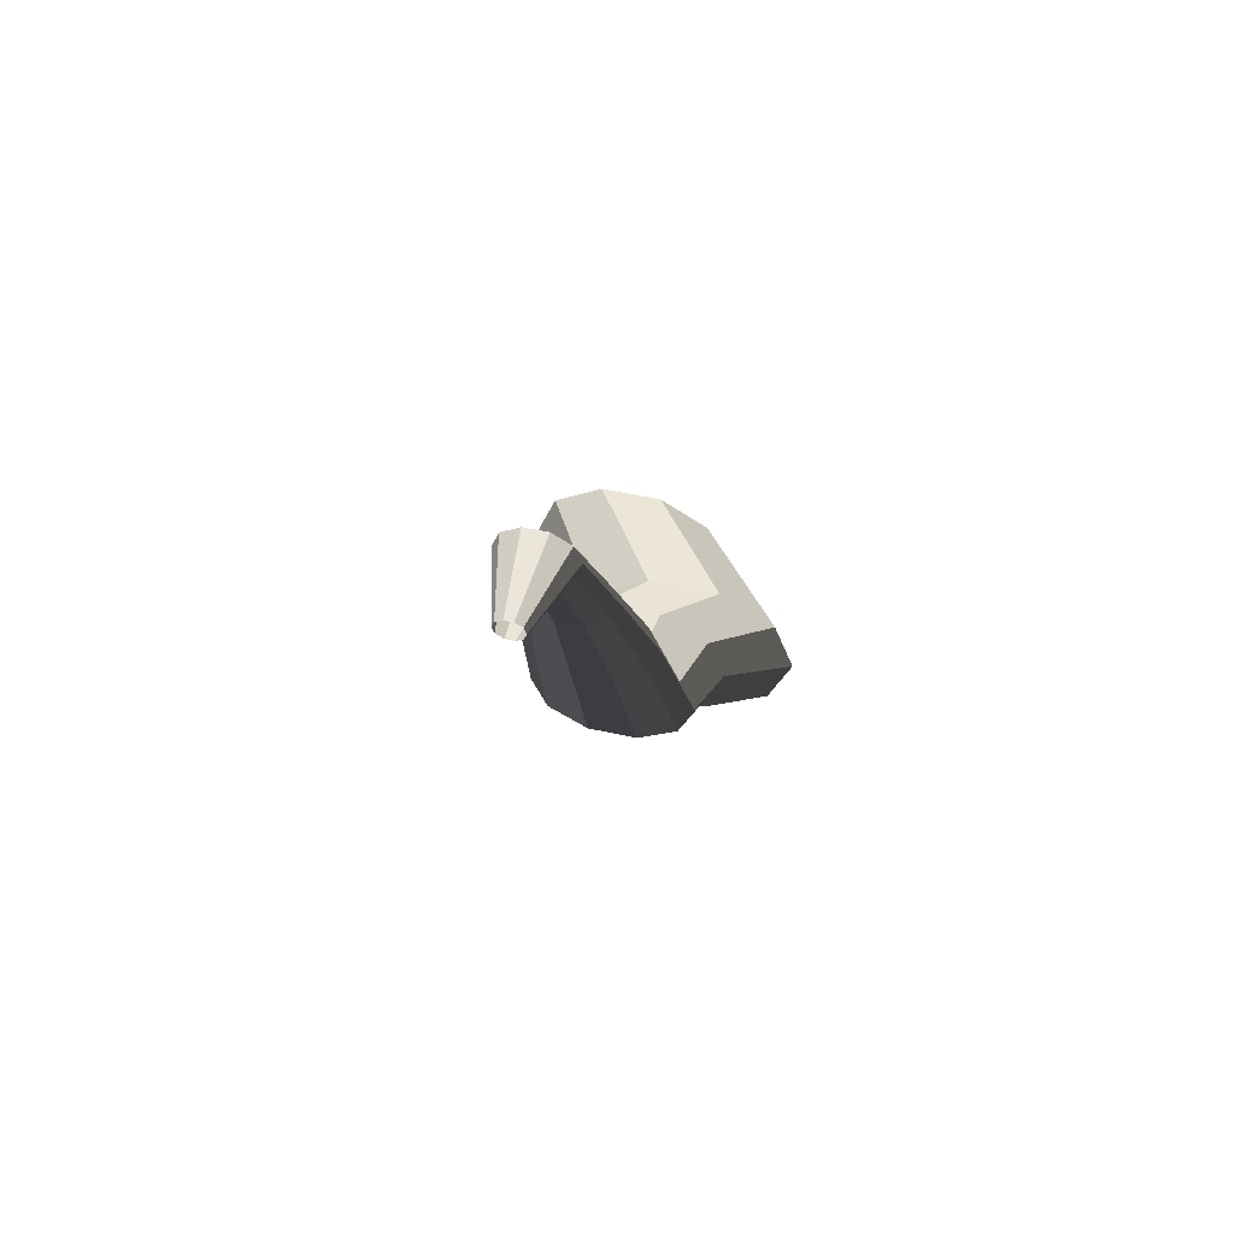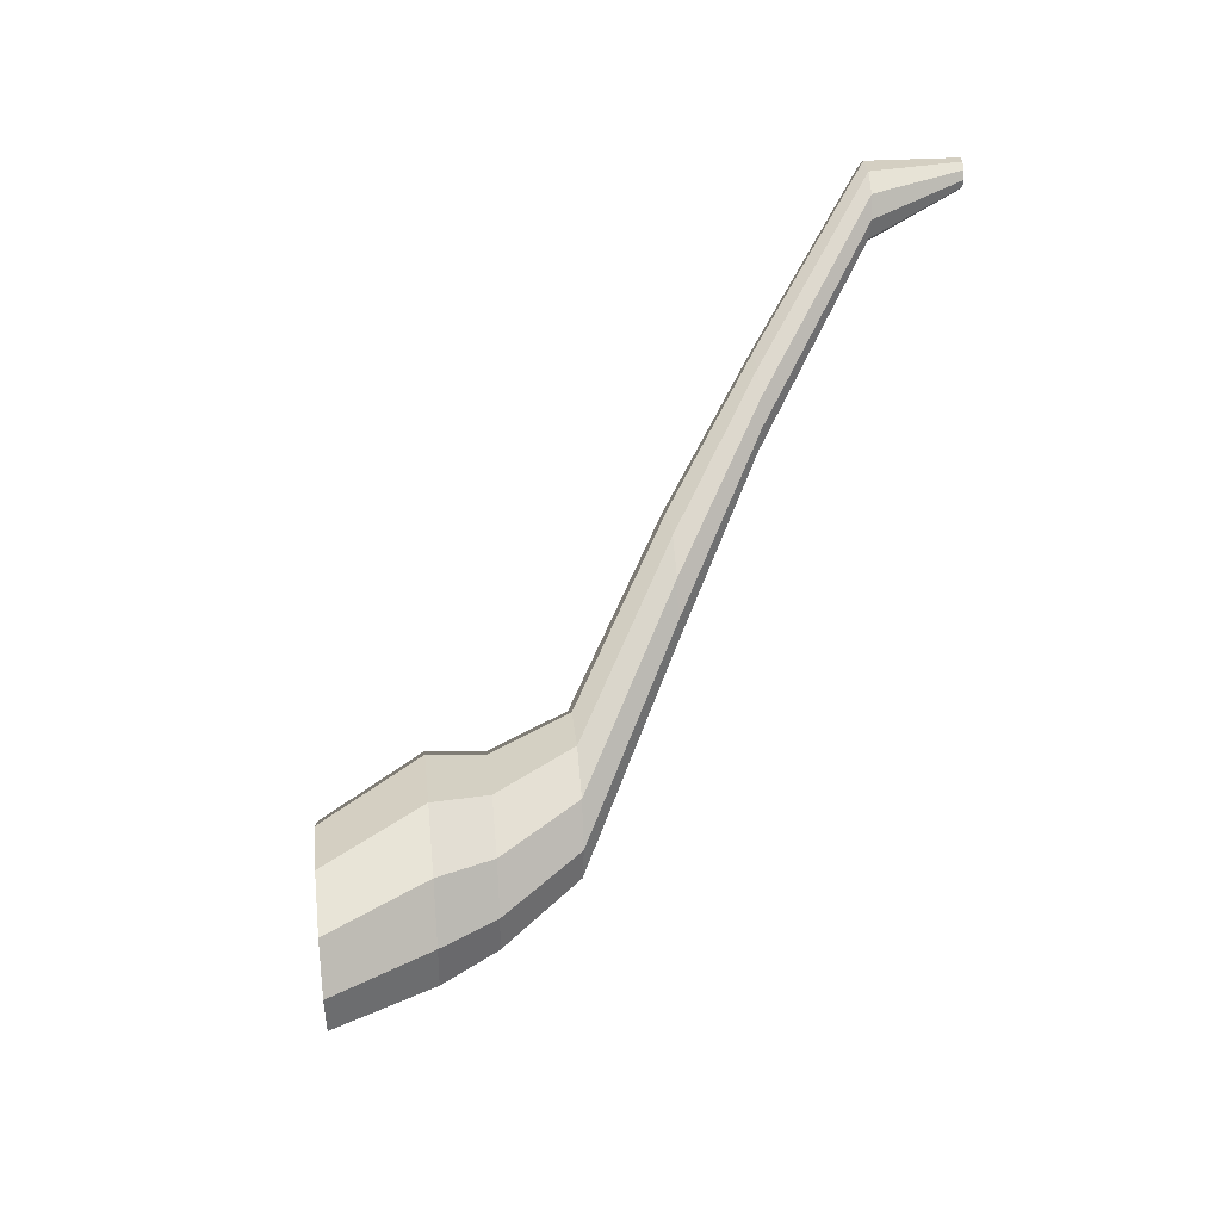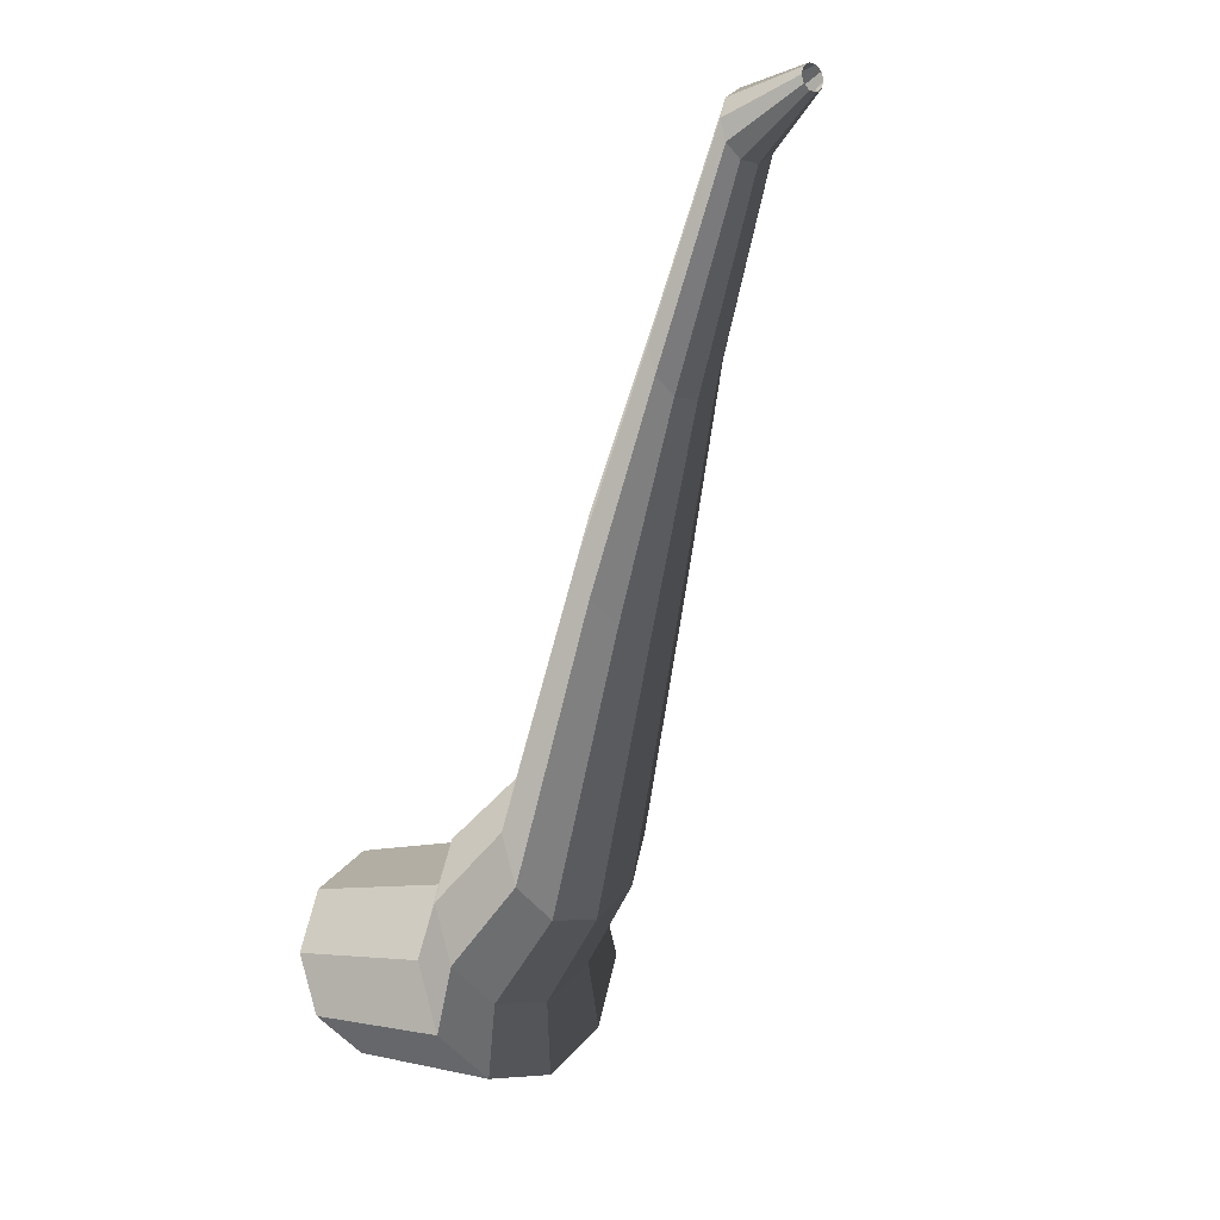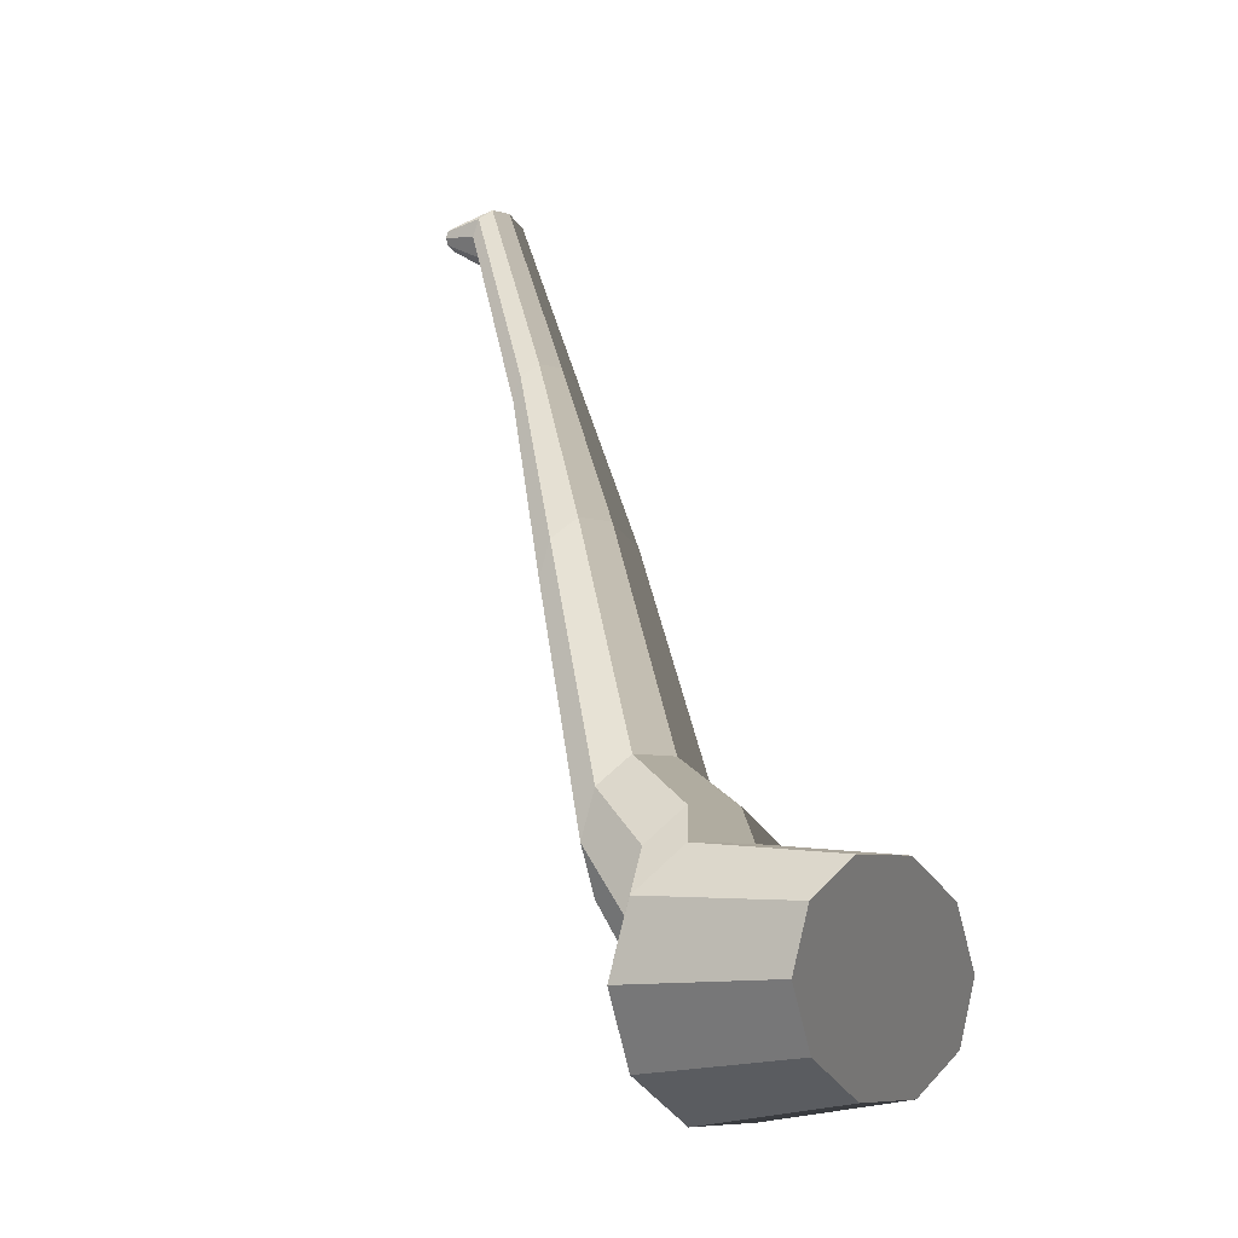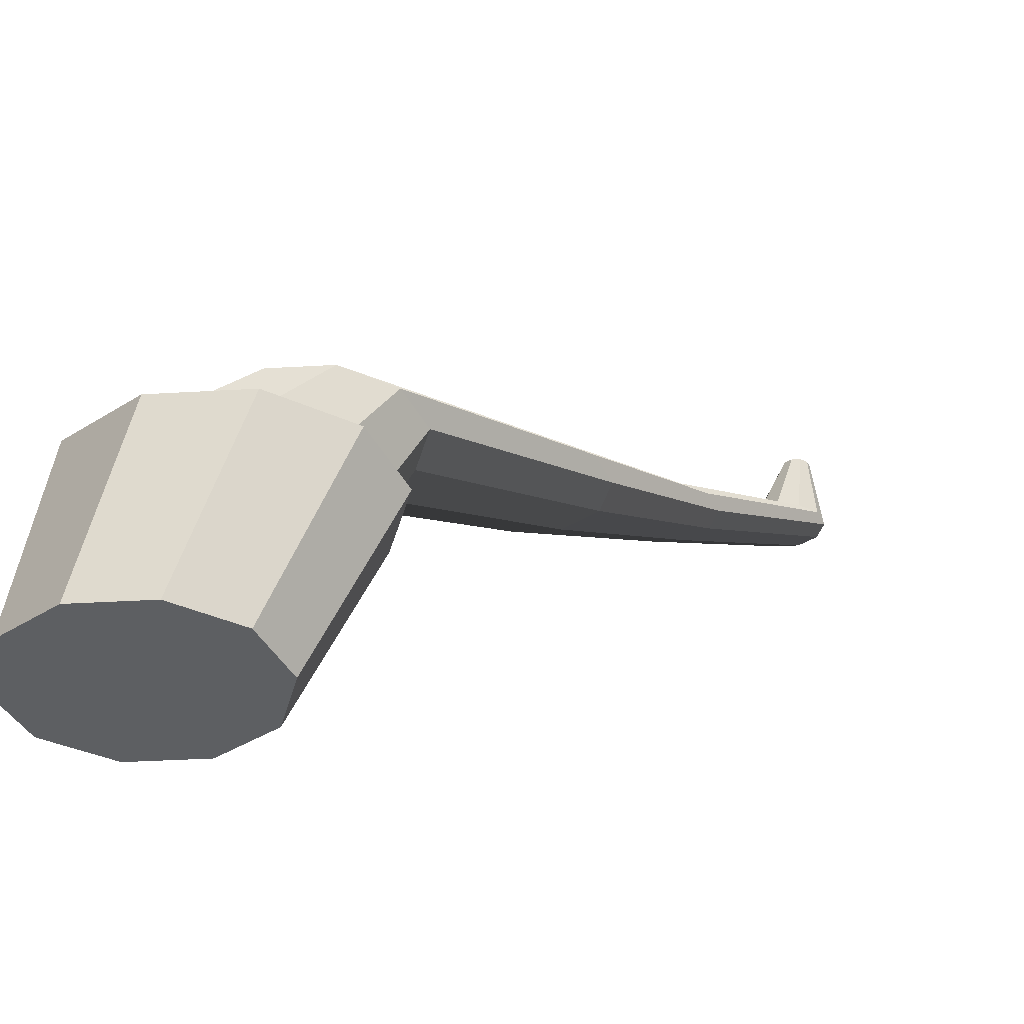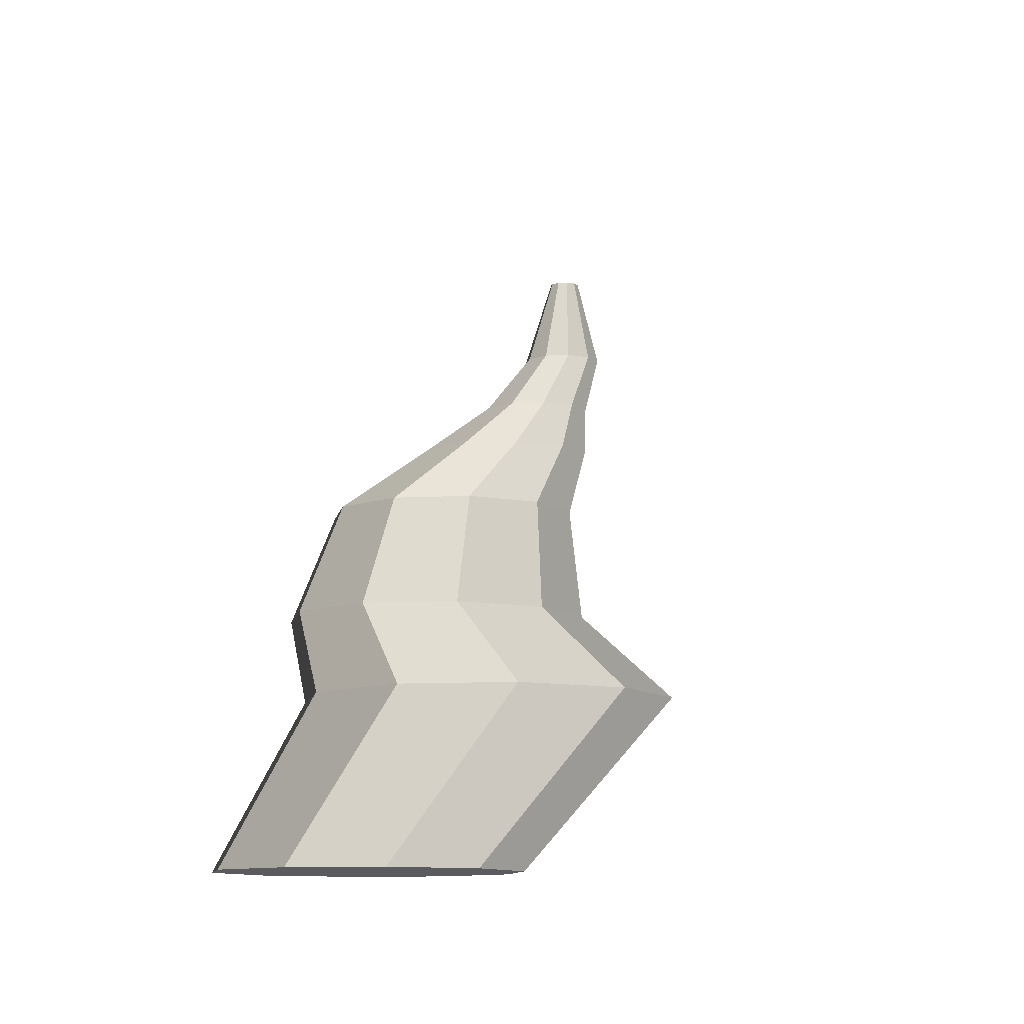
<metadata>
{"format":"obj","ext":"obj","renderer":"f3d","projection":"perspective","resolution":1024,"background":"white","views":[{"elev":57.9,"azim":-167.5,"up":"+Z"},{"elev":35.1,"azim":83.6,"up":"+Z"},{"elev":-6.5,"azim":141.1,"up":"+Z"},{"elev":-7.5,"azim":-38.2,"up":"+Z"},{"elev":-35.4,"azim":-139.5,"up":"+Y"},{"elev":-9.4,"azim":-171.6,"up":"+Y"}]}
</metadata>
<code>
v 0.1018 -0.3647 -0.5272
v 0.06127 -0.3647 -0.4026
v 0.1673 -0.3647 -0.4796
v 0.02077 -0.3647 -0.5272
v -0.04475 -0.3647 -0.4796
v -0.06978 -0.3647 -0.4026
v -0.04475 -0.3647 -0.3256
v 0.02077 -0.3647 -0.278
v 0.1018 -0.3647 -0.278
v 0.1673 -0.3647 -0.3256
v 0.1923 -0.3647 -0.4026
v 0.1673 -0.3647 -0.4796
v 0.08417 -0.2252 -0.4993
v 0.007752 -0.2252 -0.5548
v 0.1018 -0.3647 -0.5272
v 0.1018 -0.3647 -0.5272
v 0.007752 -0.2252 -0.5548
v -0.08671 -0.2252 -0.5548
v 0.02077 -0.3647 -0.5272
v 0.02077 -0.3647 -0.5272
v -0.08671 -0.2252 -0.5548
v -0.1631 -0.2252 -0.4993
v -0.04475 -0.3647 -0.4796
v -0.04475 -0.3647 -0.4796
v -0.1631 -0.2252 -0.4993
v -0.1923 -0.2252 -0.4095
v -0.06978 -0.3647 -0.4026
v -0.06978 -0.3647 -0.4026
v -0.1923 -0.2252 -0.4095
v -0.1631 -0.2252 -0.3196
v -0.04475 -0.3647 -0.3256
v -0.04475 -0.3647 -0.3256
v -0.1631 -0.2252 -0.3196
v -0.08671 -0.2252 -0.2641
v 0.02077 -0.3647 -0.278
v 0.02077 -0.3647 -0.278
v -0.08671 -0.2252 -0.2641
v 0.007753 -0.2252 -0.2641
v 0.1018 -0.3647 -0.278
v 0.1018 -0.3647 -0.278
v 0.007753 -0.2252 -0.2641
v 0.08417 -0.2252 -0.3196
v 0.1673 -0.3647 -0.3256
v 0.1673 -0.3647 -0.3256
v 0.08417 -0.2252 -0.3196
v 0.1134 -0.2252 -0.4095
v 0.1923 -0.3647 -0.4026
v 0.1923 -0.3647 -0.4026
v 0.1134 -0.2252 -0.4095
v 0.08417 -0.2252 -0.4993
v 0.1673 -0.3647 -0.4796
v 0.08417 -0.2252 -0.4993
v 0.1181 -0.149 -0.4141
v 0.05502 -0.149 -0.4599
v 0.007752 -0.2252 -0.5548
v 0.007752 -0.2252 -0.5548
v 0.05502 -0.149 -0.4599
v -0.02294 -0.149 -0.4599
v -0.08671 -0.2252 -0.5548
v -0.08671 -0.2252 -0.5548
v -0.02294 -0.149 -0.4599
v -0.08601 -0.149 -0.4141
v -0.1631 -0.2252 -0.4993
v -0.1631 -0.2252 -0.4993
v -0.08601 -0.149 -0.4141
v -0.1101 -0.149 -0.34
v -0.1923 -0.2252 -0.4095
v -0.1923 -0.2252 -0.4095
v -0.1101 -0.149 -0.34
v -0.08601 -0.149 -0.2658
v -0.1631 -0.2252 -0.3196
v -0.1631 -0.2252 -0.3196
v -0.08601 -0.149 -0.2658
v -0.02294 -0.149 -0.22
v -0.08671 -0.2252 -0.2641
v -0.08671 -0.2252 -0.2641
v -0.02294 -0.149 -0.22
v 0.05502 -0.149 -0.22
v 0.007753 -0.2252 -0.2641
v 0.007753 -0.2252 -0.2641
v 0.05502 -0.149 -0.22
v 0.1181 -0.149 -0.2658
v 0.08417 -0.2252 -0.3196
v 0.08417 -0.2252 -0.3196
v 0.1181 -0.149 -0.2658
v 0.1422 -0.149 -0.34
v 0.1134 -0.2252 -0.4095
v 0.1134 -0.2252 -0.4095
v 0.1422 -0.149 -0.34
v 0.1181 -0.149 -0.4141
v 0.08417 -0.2252 -0.4993
v 0.1181 -0.149 -0.4141
v 0.1016 -0.0454 -0.3218
v 0.04874 -0.0454 -0.3603
v 0.05502 -0.149 -0.4599
v 0.05502 -0.149 -0.4599
v 0.04874 -0.0454 -0.3603
v -0.01666 -0.0454 -0.3603
v -0.02294 -0.149 -0.4599
v -0.02294 -0.149 -0.4599
v -0.01666 -0.0454 -0.3603
v -0.06957 -0.0454 -0.3218
v -0.08601 -0.149 -0.4141
v -0.08601 -0.149 -0.4141
v -0.06957 -0.0454 -0.3218
v -0.08979 -0.0454 -0.2596
v -0.1101 -0.149 -0.34
v -0.1101 -0.149 -0.34
v -0.08979 -0.0454 -0.2596
v -0.06957 -0.0454 -0.1974
v -0.08601 -0.149 -0.2658
v -0.08601 -0.149 -0.2658
v -0.06957 -0.0454 -0.1974
v -0.01666 -0.0454 -0.159
v -0.02294 -0.149 -0.22
v -0.02294 -0.149 -0.22
v -0.01666 -0.0454 -0.159
v 0.04874 -0.0454 -0.159
v 0.05502 -0.149 -0.22
v 0.05502 -0.149 -0.22
v 0.04874 -0.0454 -0.159
v 0.1017 -0.0454 -0.1974
v 0.1181 -0.149 -0.2658
v 0.1181 -0.149 -0.2658
v 0.1017 -0.0454 -0.1974
v 0.1219 -0.0454 -0.2596
v 0.1422 -0.149 -0.34
v 0.1422 -0.149 -0.34
v 0.1219 -0.0454 -0.2596
v 0.1016 -0.0454 -0.3218
v 0.1181 -0.149 -0.4141
v 0.1016 -0.0454 -0.3218
v 0.08281 0.06568 0.0001963
v 0.04154 0.06568 -0.02978
v 0.04874 -0.0454 -0.3603
v 0.04874 -0.0454 -0.3603
v 0.04154 0.06568 -0.02978
v -0.009466 0.06568 -0.02978
v -0.01666 -0.0454 -0.3603
v -0.01666 -0.0454 -0.3603
v -0.009466 0.06568 -0.02978
v -0.05073 0.06568 0.0001997
v -0.06957 -0.0454 -0.3218
v -0.06957 -0.0454 -0.3218
v -0.05073 0.06568 0.0001997
v -0.06649 0.06568 0.04871
v -0.08979 -0.0454 -0.2596
v -0.08979 -0.0454 -0.2596
v -0.06649 0.06568 0.04871
v -0.05073 0.06568 0.09721
v -0.06957 -0.0454 -0.1974
v -0.06957 -0.0454 -0.1974
v -0.05073 0.06568 0.09721
v -0.009467 0.06568 0.1272
v -0.01666 -0.0454 -0.159
v -0.01666 -0.0454 -0.159
v -0.009467 0.06568 0.1272
v 0.04154 0.06568 0.1272
v 0.04874 -0.0454 -0.159
v 0.04874 -0.0454 -0.159
v 0.04154 0.06568 0.1272
v 0.08281 0.06568 0.09721
v 0.1017 -0.0454 -0.1974
v 0.1017 -0.0454 -0.1974
v 0.08281 0.06568 0.09721
v 0.09857 0.06568 0.04871
v 0.1219 -0.0454 -0.2596
v 0.1219 -0.0454 -0.2596
v 0.09857 0.06568 0.04871
v 0.08281 0.06568 0.0001963
v 0.1016 -0.0454 -0.3218
v 0.08281 0.06568 0.0001963
v 0.06135 0.156 0.2445
v 0.03335 0.156 0.2241
v 0.04154 0.06568 -0.02978
v 0.04154 0.06568 -0.02978
v 0.03335 0.156 0.2241
v -0.001271 0.156 0.2241
v -0.009466 0.06568 -0.02978
v -0.009466 0.06568 -0.02978
v -0.001271 0.156 0.2241
v -0.02928 0.156 0.2445
v -0.05073 0.06568 0.0001997
v -0.05073 0.06568 0.0001997
v -0.02928 0.156 0.2445
v -0.03998 0.156 0.2774
v -0.06649 0.06568 0.04871
v -0.06649 0.06568 0.04871
v -0.03998 0.156 0.2774
v -0.02928 0.156 0.3103
v -0.05073 0.06568 0.09721
v -0.05073 0.06568 0.09721
v -0.02928 0.156 0.3103
v -0.001271 0.156 0.3307
v -0.009467 0.06568 0.1272
v -0.009467 0.06568 0.1272
v -0.001271 0.156 0.3307
v 0.03335 0.156 0.3307
v 0.04154 0.06568 0.1272
v 0.04154 0.06568 0.1272
v 0.03335 0.156 0.3307
v 0.06135 0.156 0.3103
v 0.08281 0.06568 0.09721
v 0.08281 0.06568 0.09721
v 0.06135 0.156 0.3103
v 0.07205 0.156 0.2774
v 0.09857 0.06568 0.04871
v 0.09857 0.06568 0.04871
v 0.07205 0.156 0.2774
v 0.06135 0.156 0.2445
v 0.08281 0.06568 0.0001963
v 0.06135 0.156 0.2445
v 0.05063 0.264 0.4867
v 0.02925 0.264 0.4712
v 0.03335 0.156 0.2241
v 0.03335 0.156 0.2241
v 0.02925 0.264 0.4712
v 0.002823 0.264 0.4712
v -0.001271 0.156 0.2241
v -0.001271 0.156 0.2241
v 0.002823 0.264 0.4712
v -0.01856 0.264 0.4867
v -0.02928 0.156 0.2445
v -0.02928 0.156 0.2445
v -0.01856 0.264 0.4867
v -0.02672 0.264 0.5119
v -0.03998 0.156 0.2774
v -0.03998 0.156 0.2774
v -0.02672 0.264 0.5119
v -0.01855 0.264 0.537
v -0.02928 0.156 0.3103
v -0.02928 0.156 0.3103
v -0.01855 0.264 0.537
v 0.002824 0.264 0.5525
v -0.001271 0.156 0.3307
v -0.001271 0.156 0.3307
v 0.002824 0.264 0.5525
v 0.02925 0.264 0.5525
v 0.03335 0.156 0.3307
v 0.03335 0.156 0.3307
v 0.02925 0.264 0.5525
v 0.05063 0.264 0.537
v 0.06135 0.156 0.3103
v 0.06135 0.156 0.3103
v 0.05063 0.264 0.537
v 0.0588 0.264 0.5119
v 0.07205 0.156 0.2774
v 0.07205 0.156 0.2774
v 0.0588 0.264 0.5119
v 0.05063 0.264 0.4867
v 0.06135 0.156 0.2445
v 0.05063 0.264 0.4867
v 0.02918 0.3647 0.5298
v 0.02106 0.3647 0.5239
v 0.02925 0.264 0.4712
v 0.02925 0.264 0.4712
v 0.02106 0.3647 0.5239
v 0.01102 0.3647 0.5239
v 0.002823 0.264 0.4712
v 0.002823 0.264 0.4712
v 0.01102 0.3647 0.5239
v 0.002896 0.3647 0.5298
v -0.01856 0.264 0.4867
v -0.01856 0.264 0.4867
v 0.002896 0.3647 0.5298
v -0.0002042 0.3647 0.5393
v -0.02672 0.264 0.5119
v -0.02672 0.264 0.5119
v -0.0002042 0.3647 0.5393
v 0.002898 0.3647 0.5489
v -0.01855 0.264 0.537
v -0.01855 0.264 0.537
v 0.002898 0.3647 0.5489
v 0.01102 0.3647 0.5548
v 0.002824 0.264 0.5525
v 0.002824 0.264 0.5525
v 0.01102 0.3647 0.5548
v 0.02106 0.3647 0.5548
v 0.02925 0.264 0.5525
v 0.02925 0.264 0.5525
v 0.02106 0.3647 0.5548
v 0.02918 0.3647 0.5489
v 0.05063 0.264 0.537
v 0.05063 0.264 0.537
v 0.02918 0.3647 0.5489
v 0.03228 0.3647 0.5393
v 0.0588 0.264 0.5119
v 0.0588 0.264 0.5119
v 0.03228 0.3647 0.5393
v 0.02918 0.3647 0.5298
v 0.05063 0.264 0.4867
g pCylinder12_32_3656_129
f 1 3 2
f 4 1 2
f 5 4 2
f 6 5 2
f 7 6 2
f 8 7 2
f 9 8 2
f 10 9 2
f 11 10 2
f 3 11 2
f 12 14 13
f 12 15 14
f 16 18 17
f 16 19 18
f 20 22 21
f 20 23 22
f 24 26 25
f 24 27 26
f 28 30 29
f 28 31 30
f 32 34 33
f 32 35 34
f 36 38 37
f 36 39 38
f 40 42 41
f 40 43 42
f 44 46 45
f 44 47 46
f 48 50 49
f 48 51 50
f 52 54 53
f 52 55 54
f 56 58 57
f 56 59 58
f 60 62 61
f 60 63 62
f 64 66 65
f 64 67 66
f 68 70 69
f 68 71 70
f 72 74 73
f 72 75 74
f 76 78 77
f 76 79 78
f 80 82 81
f 80 83 82
f 84 86 85
f 84 87 86
f 88 90 89
f 88 91 90
f 92 94 93
f 92 95 94
f 96 98 97
f 96 99 98
f 100 102 101
f 100 103 102
f 104 106 105
f 104 107 106
f 108 110 109
f 108 111 110
f 112 114 113
f 112 115 114
f 116 118 117
f 116 119 118
f 120 122 121
f 120 123 122
f 124 126 125
f 124 127 126
f 128 130 129
f 128 131 130
f 132 134 133
f 132 135 134
f 136 138 137
f 136 139 138
f 140 142 141
f 140 143 142
f 144 146 145
f 144 147 146
f 148 150 149
f 148 151 150
f 152 154 153
f 152 155 154
f 156 158 157
f 156 159 158
f 160 162 161
f 160 163 162
f 164 166 165
f 164 167 166
f 168 170 169
f 168 171 170
f 172 174 173
f 172 175 174
f 176 178 177
f 176 179 178
f 180 182 181
f 180 183 182
f 184 186 185
f 184 187 186
f 188 190 189
f 188 191 190
f 192 194 193
f 192 195 194
f 196 198 197
f 196 199 198
f 200 202 201
f 200 203 202
f 204 206 205
f 204 207 206
f 208 210 209
f 208 211 210
f 212 214 213
f 212 215 214
f 216 218 217
f 216 219 218
f 220 222 221
f 220 223 222
f 224 226 225
f 224 227 226
f 228 230 229
f 228 231 230
f 232 234 233
f 232 235 234
f 236 238 237
f 236 239 238
f 240 242 241
f 240 243 242
f 244 246 245
f 244 247 246
f 248 250 249
f 248 251 250
f 252 254 253
f 252 255 254
f 256 258 257
f 256 259 258
f 260 262 261
f 260 263 262
f 264 266 265
f 264 267 266
f 268 270 269
f 268 271 270
f 272 274 273
f 272 275 274
f 276 278 277
f 276 279 278
f 280 282 281
f 280 283 282
f 284 286 285
f 284 287 286
f 288 290 289
f 288 291 290

</code>
